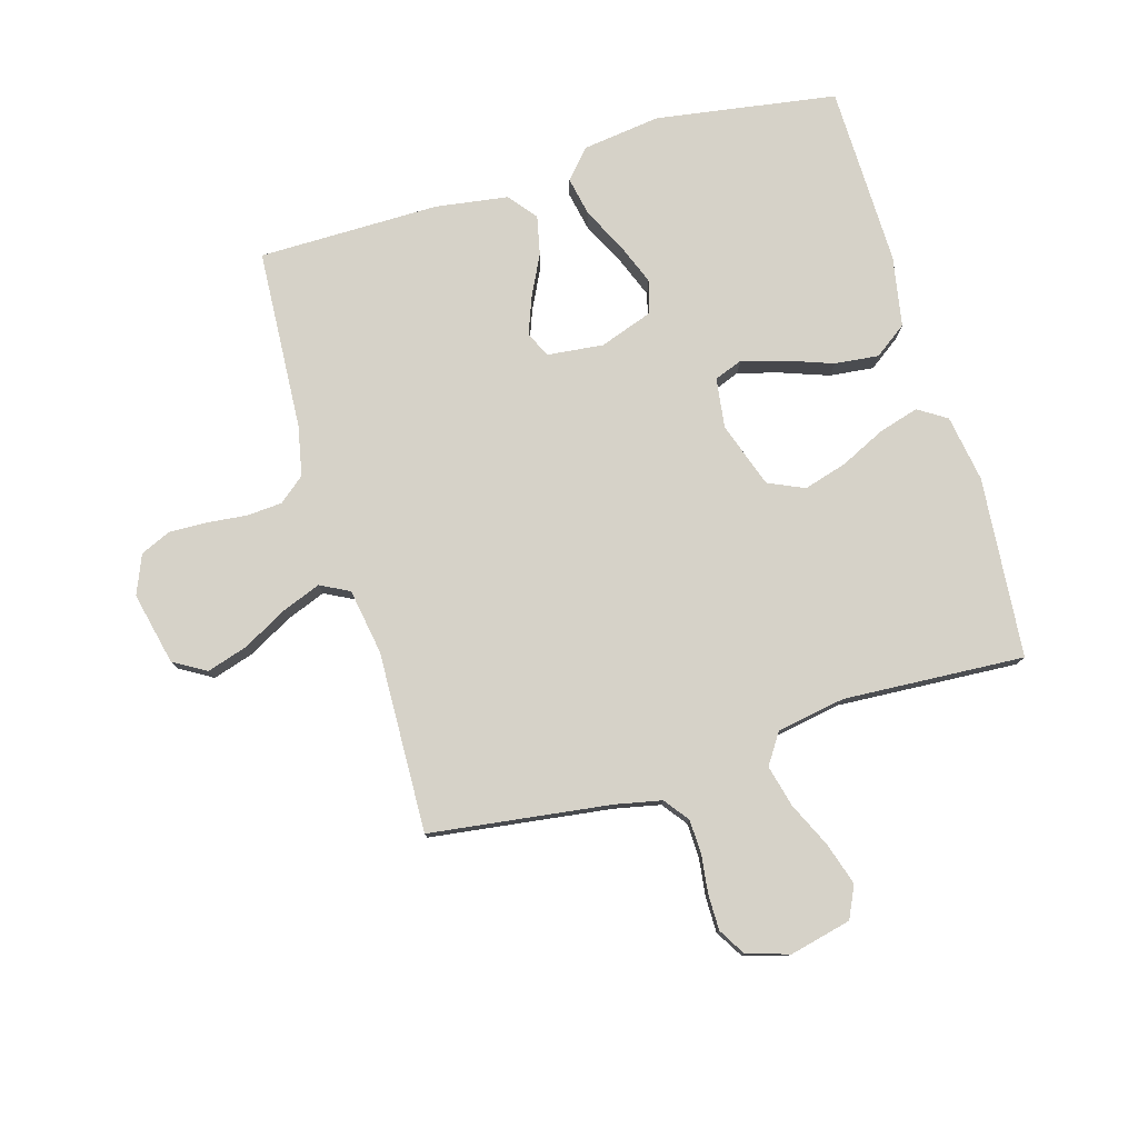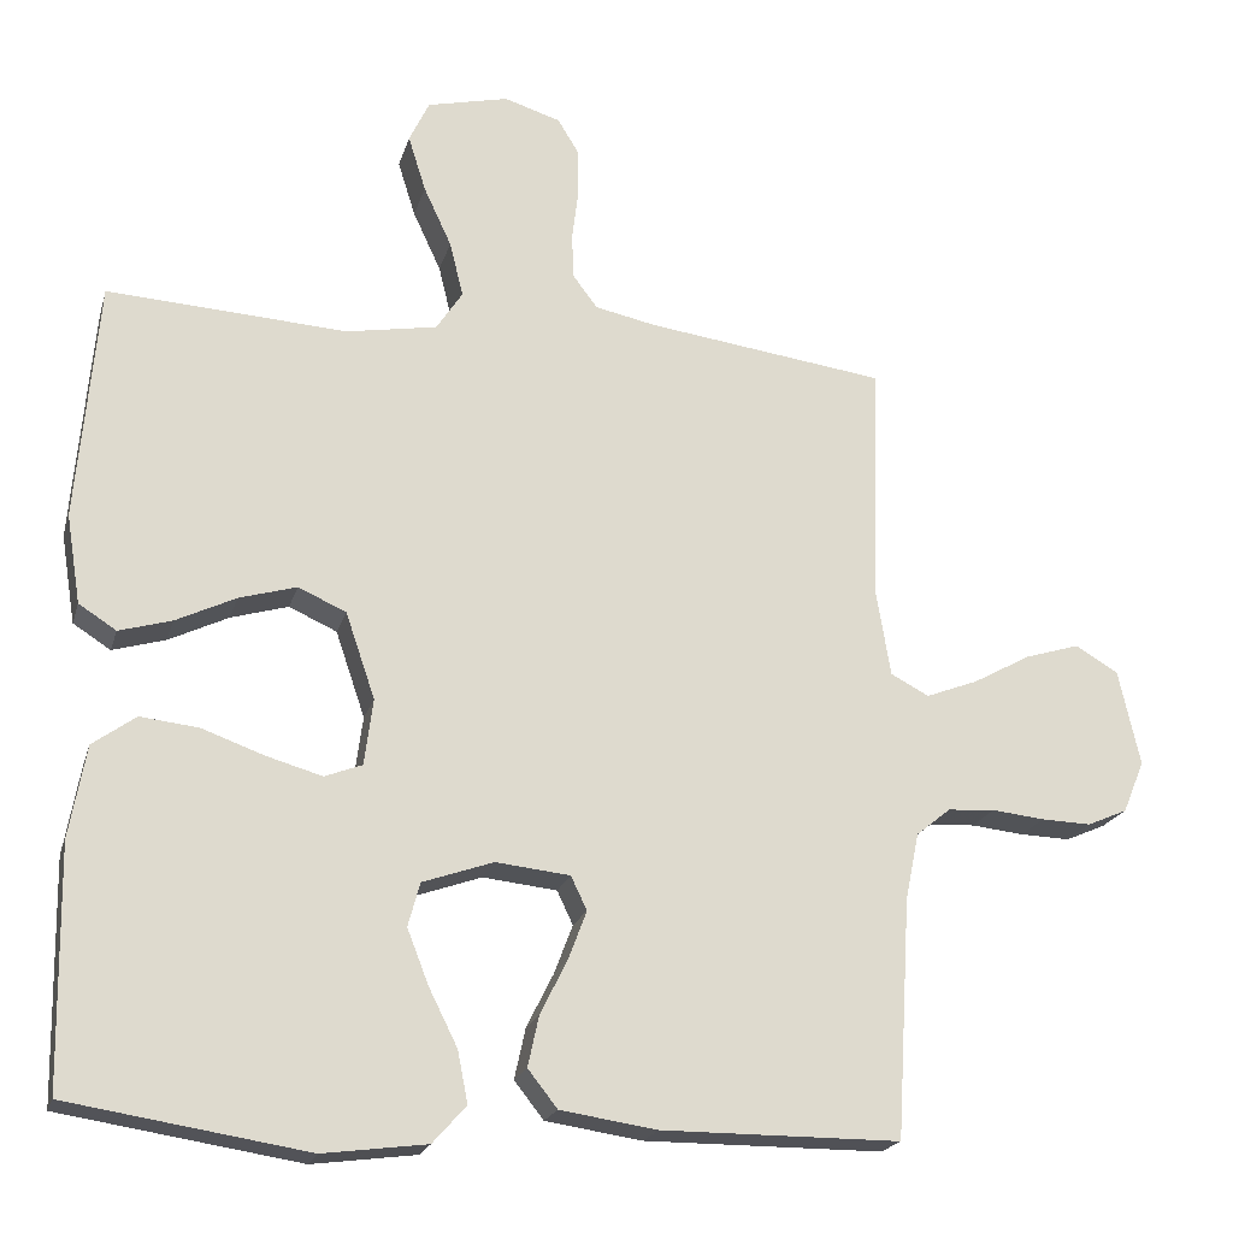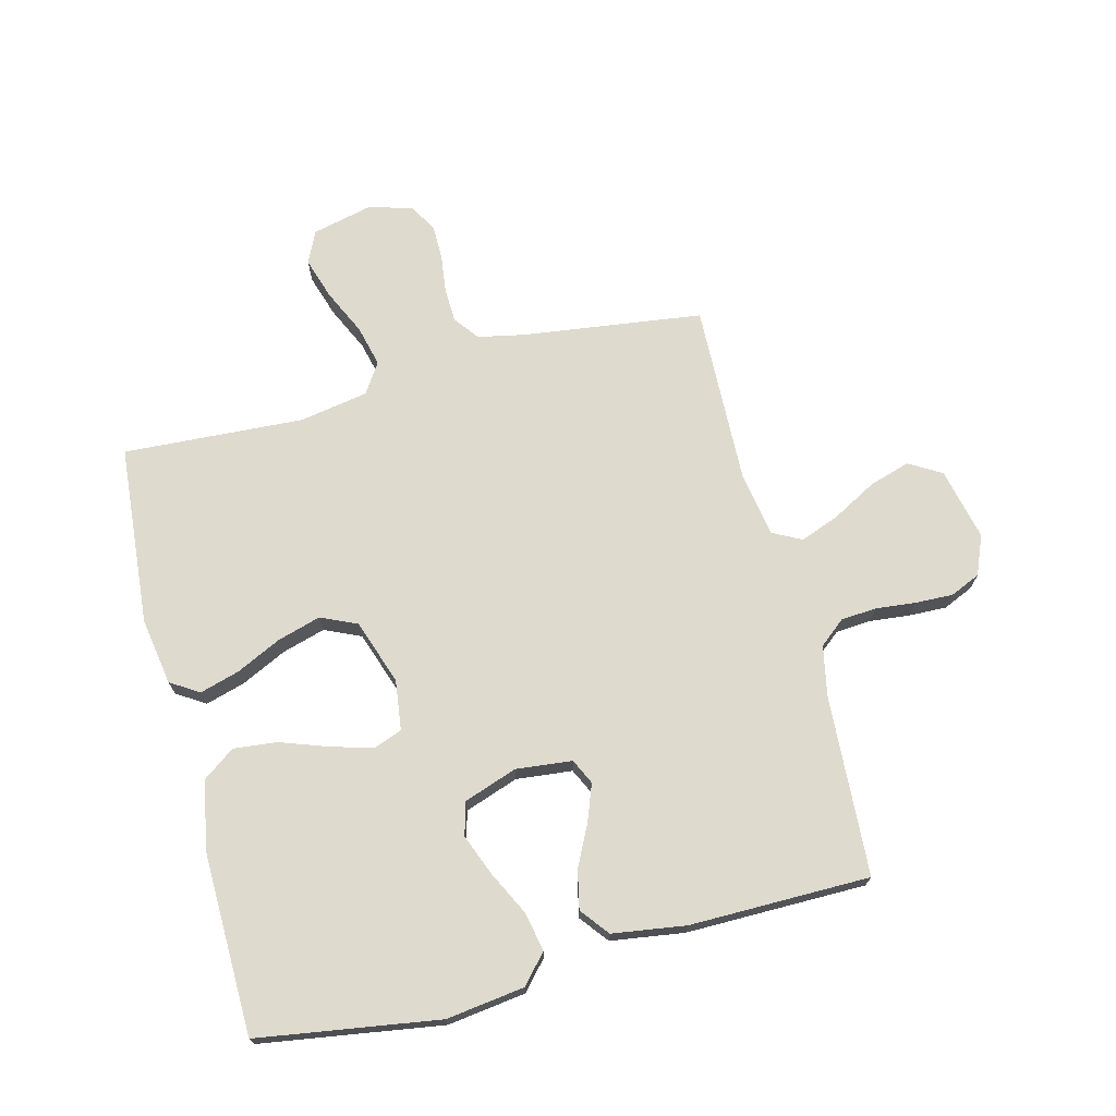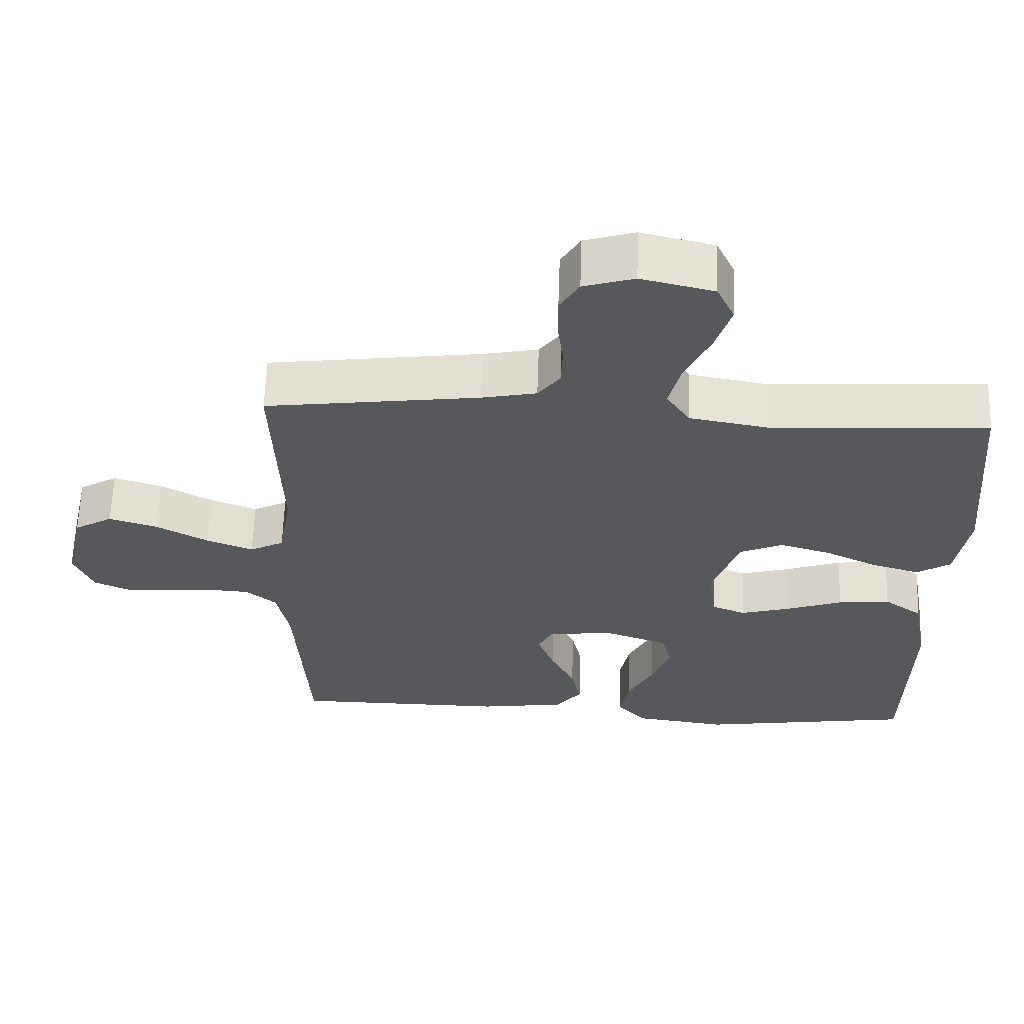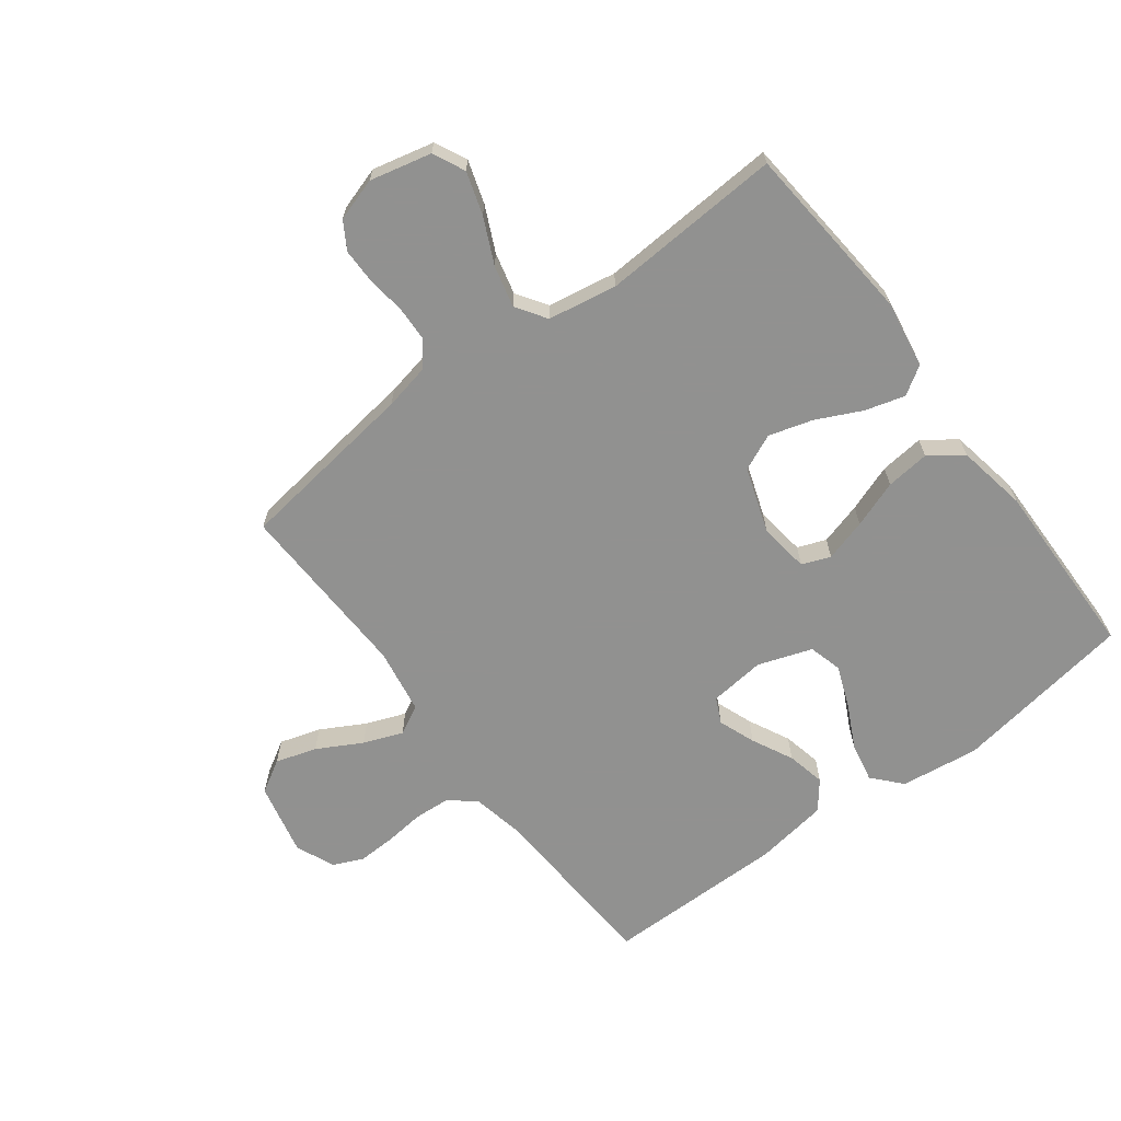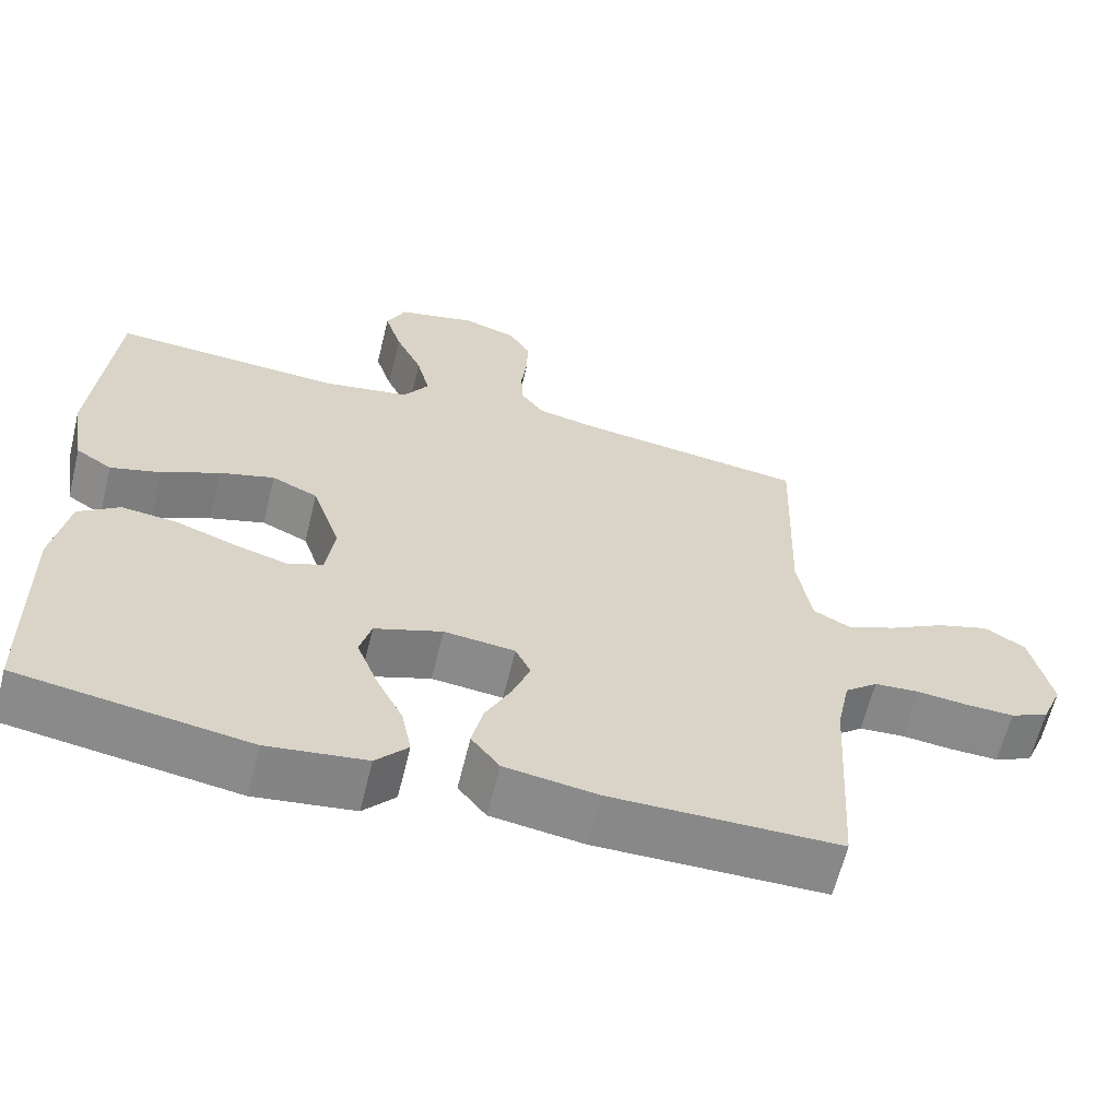
<metadata>
{"format":"obj","ext":"obj","renderer":"f3d","projection":"perspective","resolution":1024,"background":"white","views":[{"elev":78.4,"azim":-16.4,"up":"+Y"},{"elev":-20.4,"azim":165.3,"up":"+Z"},{"elev":71.3,"azim":165.5,"up":"+Y"},{"elev":61.8,"azim":2.0,"up":"+Z"},{"elev":-66.0,"azim":37.0,"up":"+Y"},{"elev":-62.9,"azim":166.2,"up":"+Z"}]}
</metadata>
<code>
v -0.5 0.07 0.5
v -0.2 0.07 0.54
v -0.123 0.07 0.556
v -0.092 0.07 0.597
v -0.09 0.07 0.654
v -0.098 0.07 0.717
v -0.098 0.07 0.776
v -0.071 0.07 0.821
v 0 0.07 0.843
v 0.102 0.07 0.819
v 0.127 0.07 0.766
v 0.105 0.07 0.696
v 0.07 0.07 0.621
v 0.053 0.07 0.552
v 0.086 0.07 0.502
v 0.2 0.07 0.482
v 0.5 0.07 0.5
v 0.526 0.07 0.2
v 0.508 0.07 0.089
v 0.461 0.07 0.059
v 0.395 0.07 0.078
v 0.32 0.07 0.114
v 0.248 0.07 0.135
v 0.188 0.07 0.108
v 0.151 0.07 0
v 0.162 0.07 -0.083
v 0.209 0.07 -0.101
v 0.279 0.07 -0.081
v 0.357 0.07 -0.053
v 0.43 0.07 -0.045
v 0.484 0.07 -0.084
v 0.505 0.07 -0.2
v 0.5 0.07 -0.5
v 0.2 0.07 -0.547
v 0.07 0.07 -0.53
v 0.028 0.07 -0.483
v 0.041 0.07 -0.418
v 0.077 0.07 -0.346
v 0.104 0.07 -0.277
v 0.089 0.07 -0.222
v 0 0.07 -0.191
v -0.093 0.07 -0.201
v -0.113 0.07 -0.243
v -0.09 0.07 -0.304
v -0.056 0.07 -0.372
v -0.042 0.07 -0.436
v -0.079 0.07 -0.483
v -0.2 0.07 -0.501
v -0.5 0.07 -0.5
v -0.518 0.07 -0.2
v -0.535 0.07 -0.117
v -0.578 0.07 -0.082
v -0.637 0.07 -0.078
v -0.703 0.07 -0.085
v -0.766 0.07 -0.087
v -0.816 0.07 -0.065
v -0.843 0.07 0
v -0.816 0.07 0.12
v -0.762 0.07 0.152
v -0.694 0.07 0.131
v -0.621 0.07 0.091
v -0.556 0.07 0.066
v -0.508 0.07 0.091
v -0.49 0.07 0.2
v -0.5 0 0.5
v -0.2 0 0.54
v -0.123 0 0.556
v -0.092 0 0.597
v -0.09 0 0.654
v -0.098 0 0.717
v -0.098 0 0.776
v -0.071 0 0.821
v 0 0 0.843
v 0.102 0 0.819
v 0.127 0 0.766
v 0.105 0 0.696
v 0.07 0 0.621
v 0.053 0 0.552
v 0.086 0 0.502
v 0.2 0 0.482
v 0.5 0 0.5
v 0.526 0 0.2
v 0.508 0 0.089
v 0.461 0 0.059
v 0.395 0 0.078
v 0.32 0 0.114
v 0.248 0 0.135
v 0.188 0 0.108
v 0.151 0 0
v 0.162 0 -0.083
v 0.209 0 -0.101
v 0.279 0 -0.081
v 0.357 0 -0.053
v 0.43 0 -0.045
v 0.484 0 -0.084
v 0.505 0 -0.2
v 0.5 0 -0.5
v 0.2 0 -0.547
v 0.07 0 -0.53
v 0.028 0 -0.483
v 0.041 0 -0.418
v 0.077 0 -0.346
v 0.104 0 -0.277
v 0.089 0 -0.222
v 0 0 -0.191
v -0.093 0 -0.201
v -0.113 0 -0.243
v -0.09 0 -0.304
v -0.056 0 -0.372
v -0.042 0 -0.436
v -0.079 0 -0.483
v -0.2 0 -0.501
v -0.5 0 -0.5
v -0.518 0 -0.2
v -0.535 0 -0.117
v -0.578 0 -0.082
v -0.637 0 -0.078
v -0.703 0 -0.085
v -0.766 0 -0.087
v -0.816 0 -0.065
v -0.843 0 0
v -0.816 0 0.12
v -0.762 0 0.152
v -0.694 0 0.131
v -0.621 0 0.091
v -0.556 0 0.066
v -0.508 0 0.091
v -0.49 0 0.2
f 58 59 60 61
f 58 61 62
f 57 58 62
f 56 57 62
f 53 54 55 56
f 52 53 56 62
f 51 52 62 63
f 47 48 49 50
f 44 45 46 47
f 43 44 47 50
f 42 43 50 51
f 35 36 37 38
f 35 38 39
f 34 35 39
f 33 34 39 40
f 31 32 33 40
f 28 29 30 31
f 27 28 31 40
f 19 20 21 22
f 19 22 23
f 16 17 18 19
f 15 16 19 23
f 14 15 23 24
f 10 11 12 13
f 10 13 14
f 9 10 14
f 8 9 14
f 5 6 7 8
f 4 5 8 14
f 3 4 14 24
f 64 1 2
f 41 42 51 63
f 26 27 40 41
f 25 26 41 63
f 24 25 63 64
f 2 3 24 64
f 125 124 123 122
f 126 125 122
f 126 122 121
f 126 121 120
f 120 119 118 117
f 126 120 117 116
f 127 126 116 115
f 114 113 112 111
f 111 110 109 108
f 114 111 108 107
f 115 114 107 106
f 102 101 100 99
f 103 102 99
f 103 99 98
f 104 103 98 97
f 104 97 96 95
f 95 94 93 92
f 104 95 92 91
f 86 85 84 83
f 87 86 83
f 83 82 81 80
f 87 83 80 79
f 88 87 79 78
f 77 76 75 74
f 78 77 74
f 78 74 73
f 78 73 72
f 72 71 70 69
f 78 72 69 68
f 88 78 68 67
f 66 65 128
f 127 115 106 105
f 105 104 91 90
f 127 105 90 89
f 128 127 89 88
f 128 88 67 66
f 1 65 66 2
f 2 66 67 3
f 3 67 68 4
f 4 68 69 5
f 5 69 70 6
f 6 70 71 7
f 7 71 72 8
f 8 72 73 9
f 9 73 74 10
f 10 74 75 11
f 11 75 76 12
f 12 76 77 13
f 13 77 78 14
f 14 78 79 15
f 15 79 80 16
f 16 80 81 17
f 17 81 82 18
f 18 82 83 19
f 19 83 84 20
f 20 84 85 21
f 21 85 86 22
f 22 86 87 23
f 23 87 88 24
f 24 88 89 25
f 25 89 90 26
f 26 90 91 27
f 27 91 92 28
f 28 92 93 29
f 29 93 94 30
f 30 94 95 31
f 31 95 96 32
f 32 96 97 33
f 33 97 98 34
f 34 98 99 35
f 35 99 100 36
f 36 100 101 37
f 37 101 102 38
f 38 102 103 39
f 39 103 104 40
f 40 104 105 41
f 41 105 106 42
f 42 106 107 43
f 43 107 108 44
f 44 108 109 45
f 45 109 110 46
f 46 110 111 47
f 47 111 112 48
f 48 112 113 49
f 49 113 114 50
f 50 114 115 51
f 51 115 116 52
f 52 116 117 53
f 53 117 118 54
f 54 118 119 55
f 55 119 120 56
f 56 120 121 57
f 57 121 122 58
f 58 122 123 59
f 59 123 124 60
f 60 124 125 61
f 61 125 126 62
f 62 126 127 63
f 63 127 128 64
f 64 128 65 1

</code>
